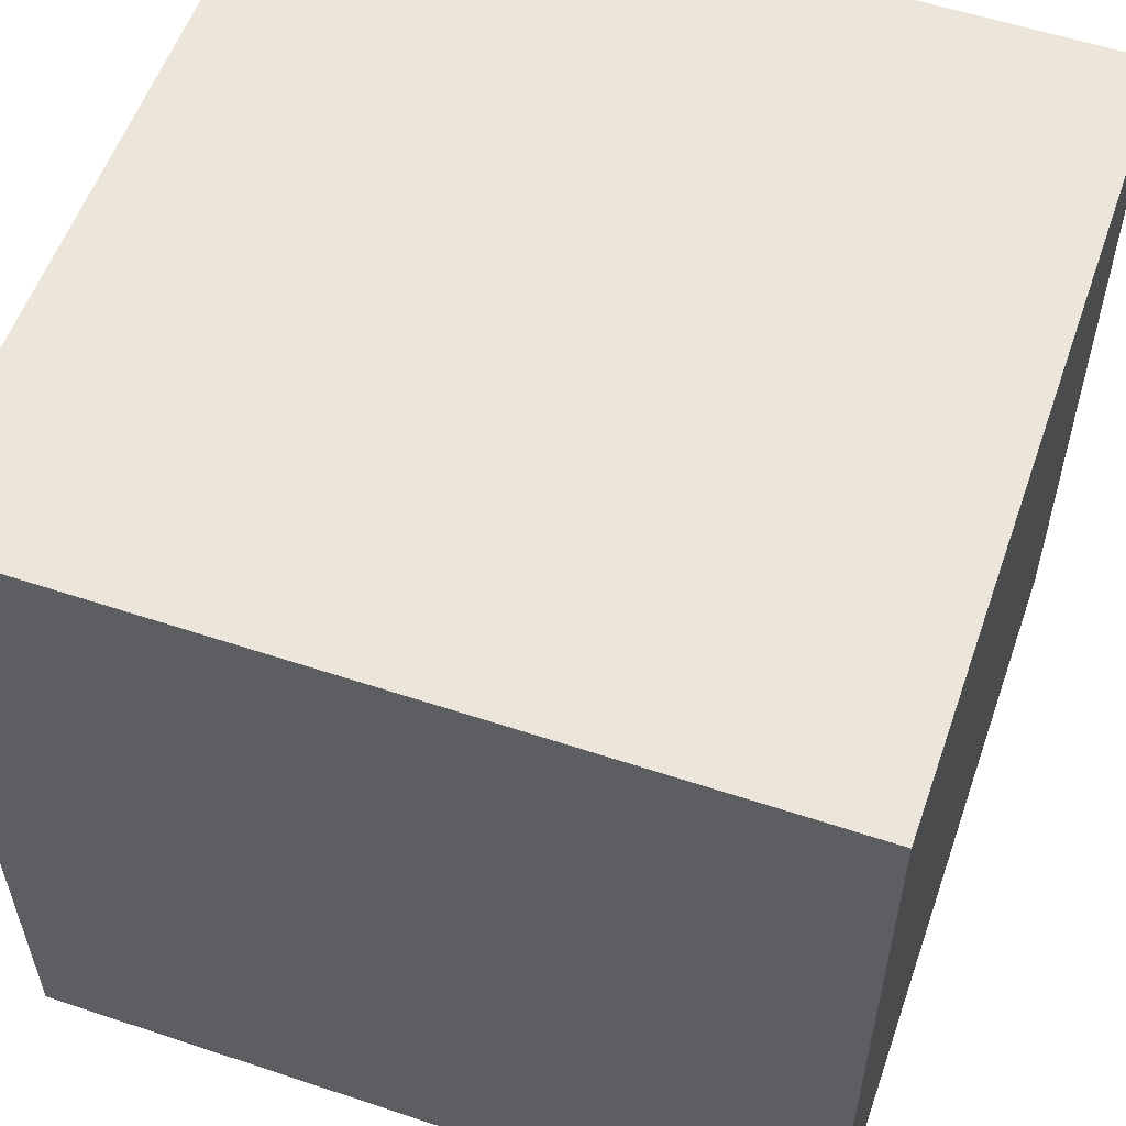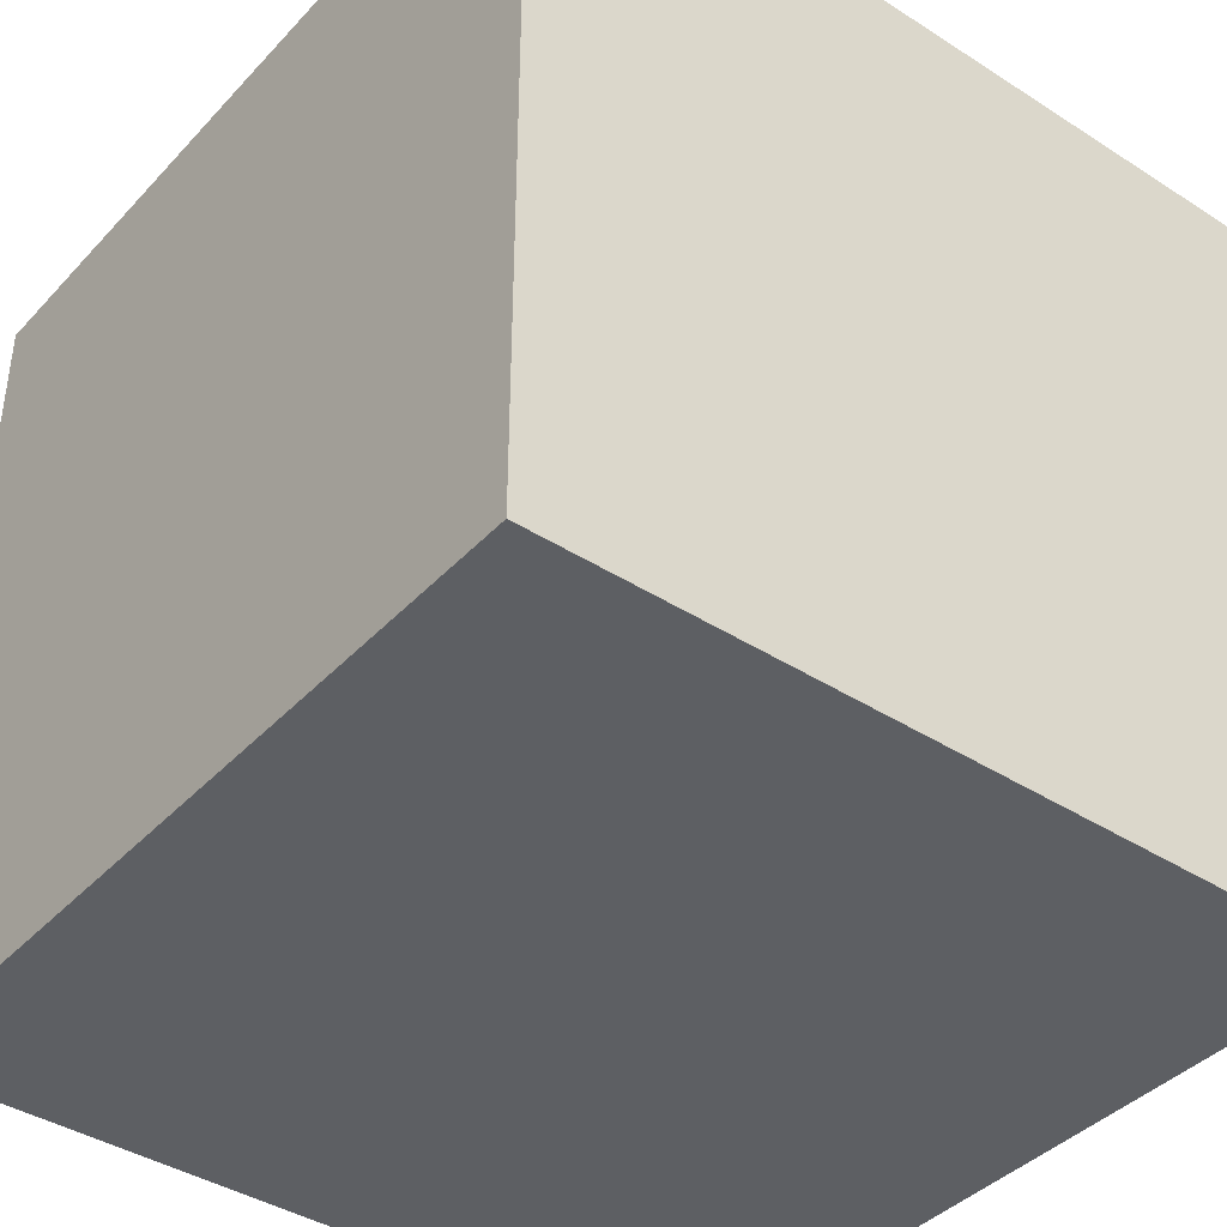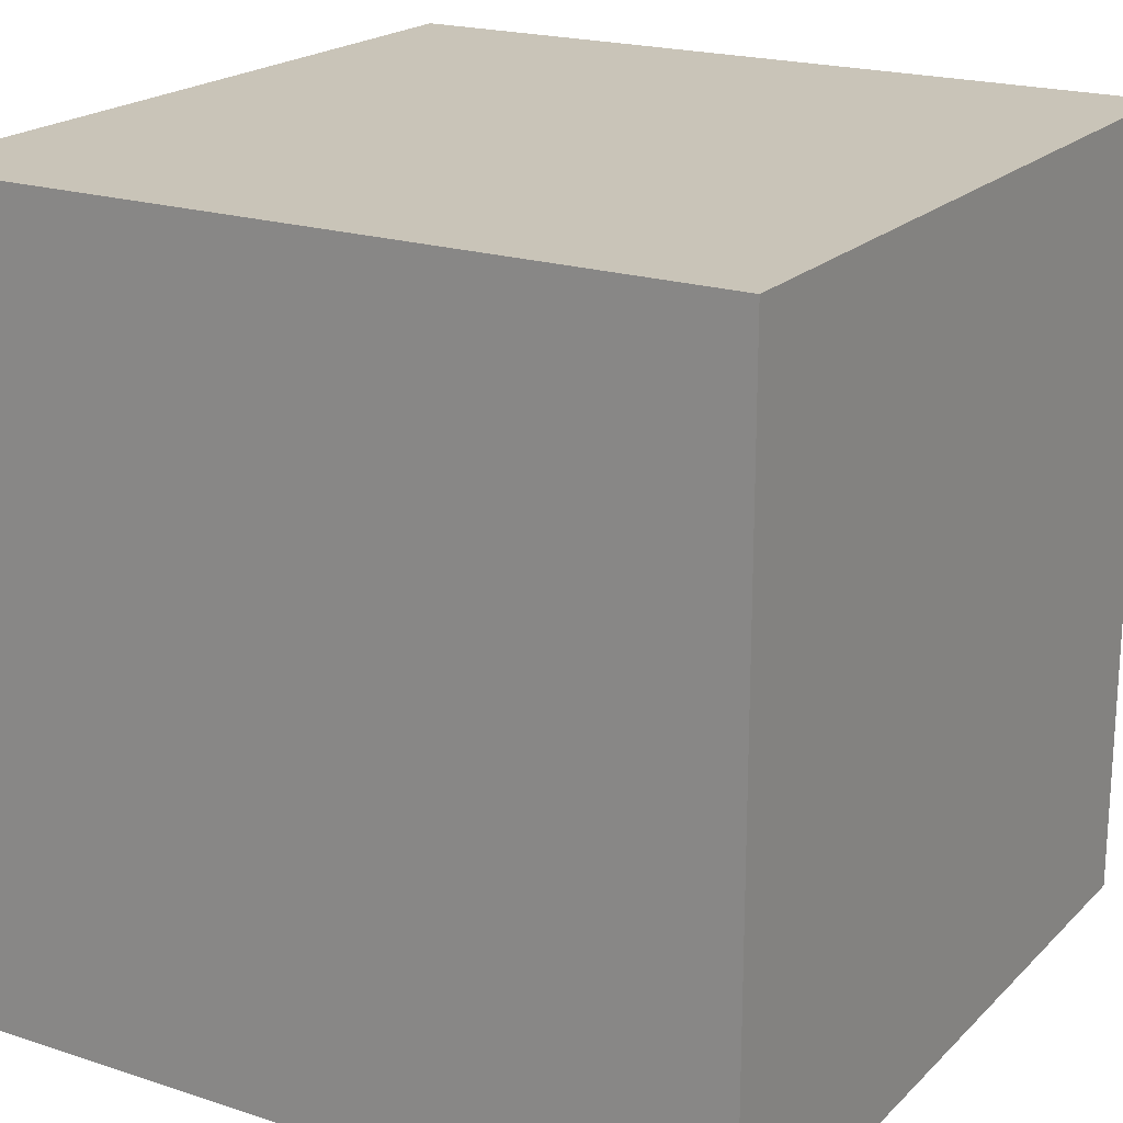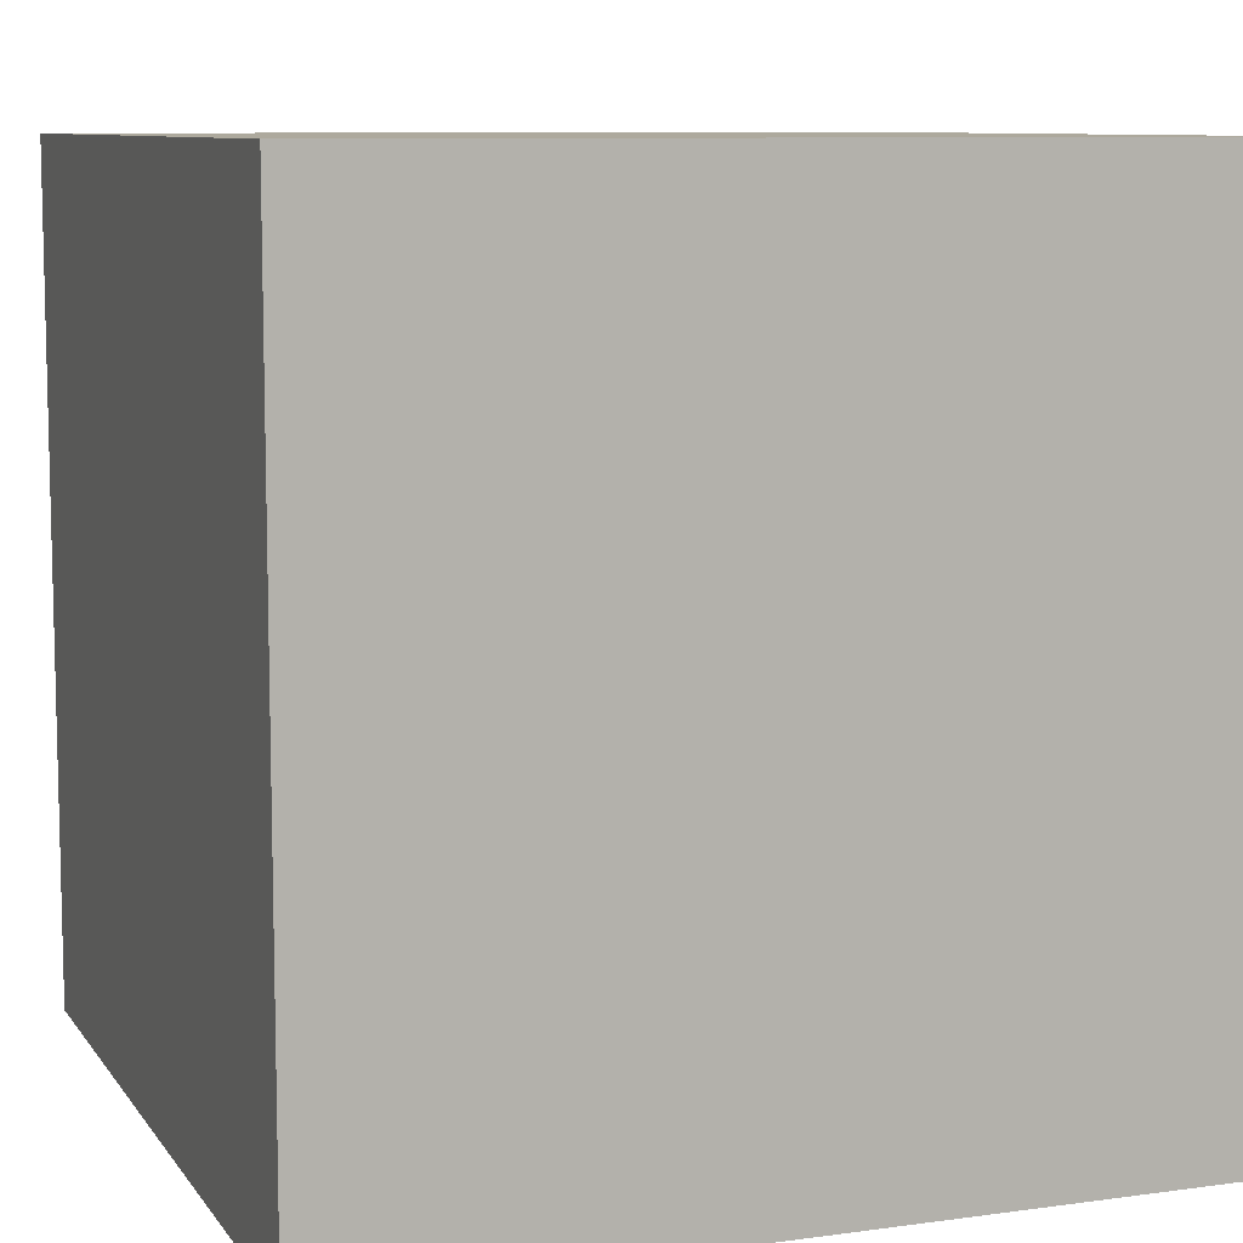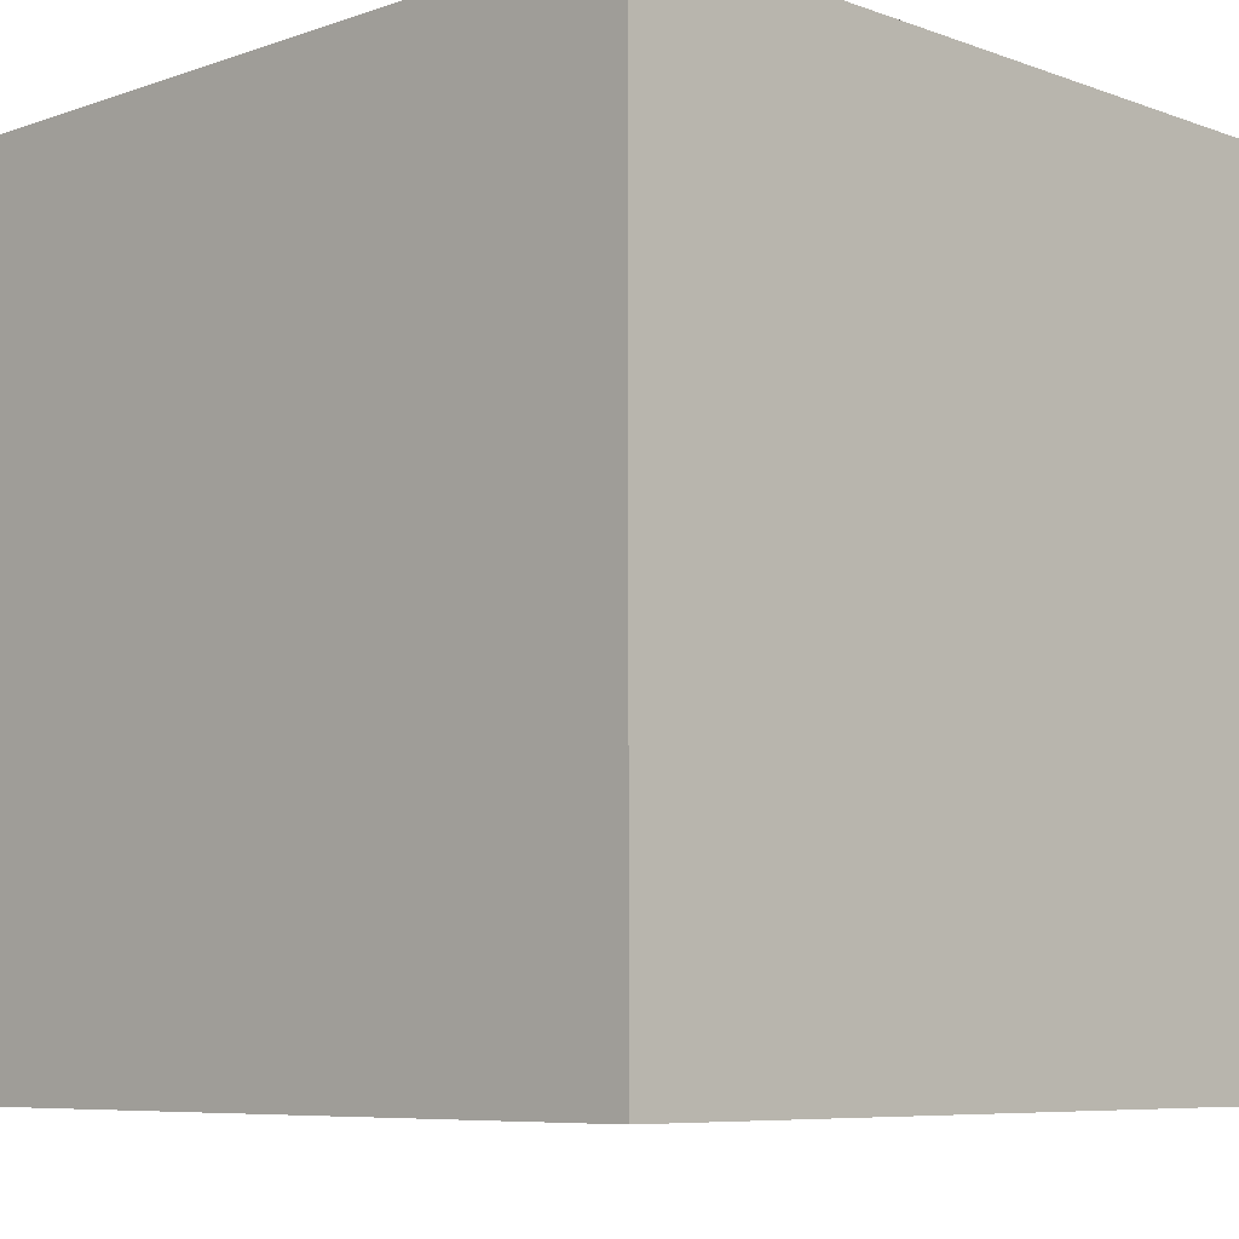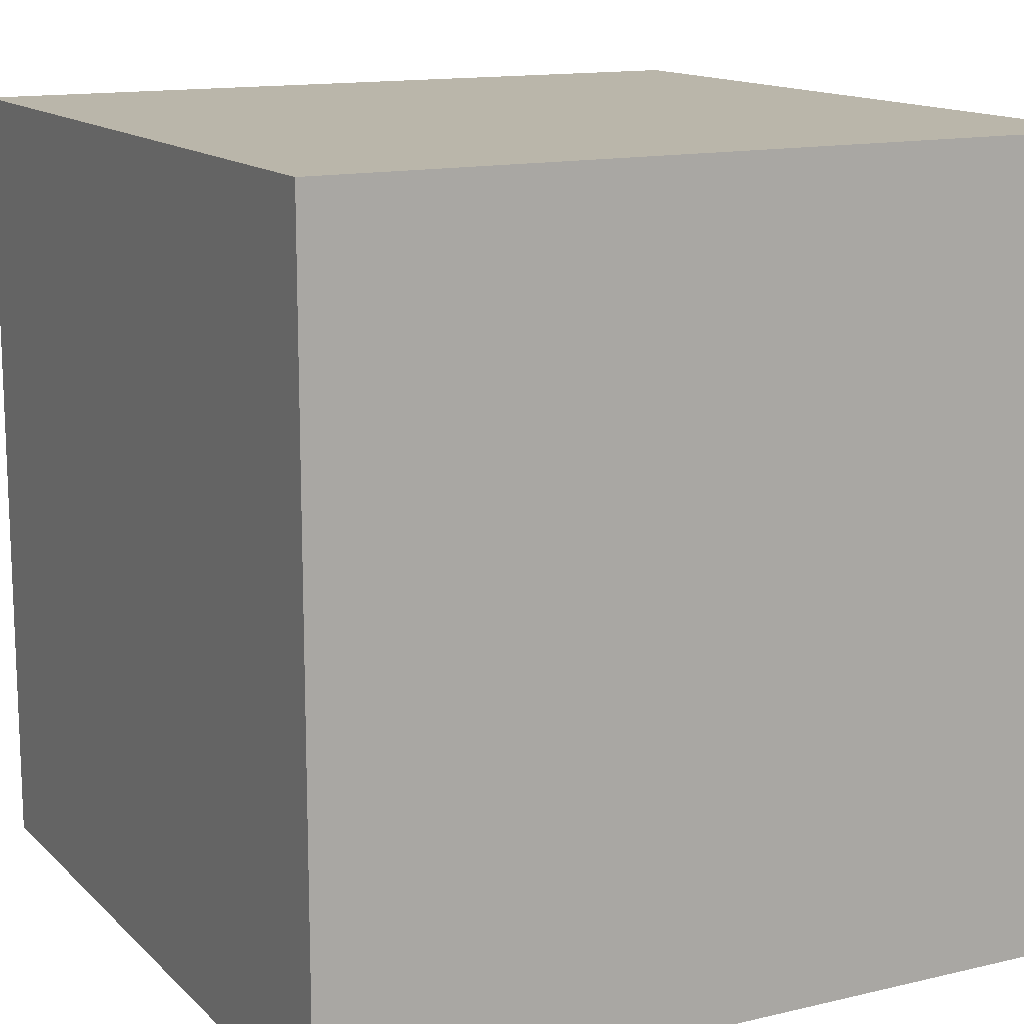
<metadata>
{"format":"obj","ext":"obj","renderer":"f3d","projection":"perspective","resolution":1024,"background":"white","views":[{"elev":56.3,"azim":19.2,"up":"+Z"},{"elev":-40.4,"azim":-38.2,"up":"+Y"},{"elev":20.2,"azim":30.9,"up":"+Z"},{"elev":8.9,"azim":-20.3,"up":"+Y"},{"elev":-7.3,"azim":44.4,"up":"+Y"},{"elev":13.8,"azim":62.3,"up":"+Z"}]}
</metadata>
<code>
o Cube
v 1 1 -1
v 1 -1 -1
v 1 1 1
v 1 -1 1
v -1 1 -1
v -1 -1 -1
v -1 1 1
v -1 -1 1
f 1 5 7 3
f 4 3 7 8
f 8 7 5 6
f 6 2 4 8
f 2 1 3 4
f 6 5 1 2

</code>
